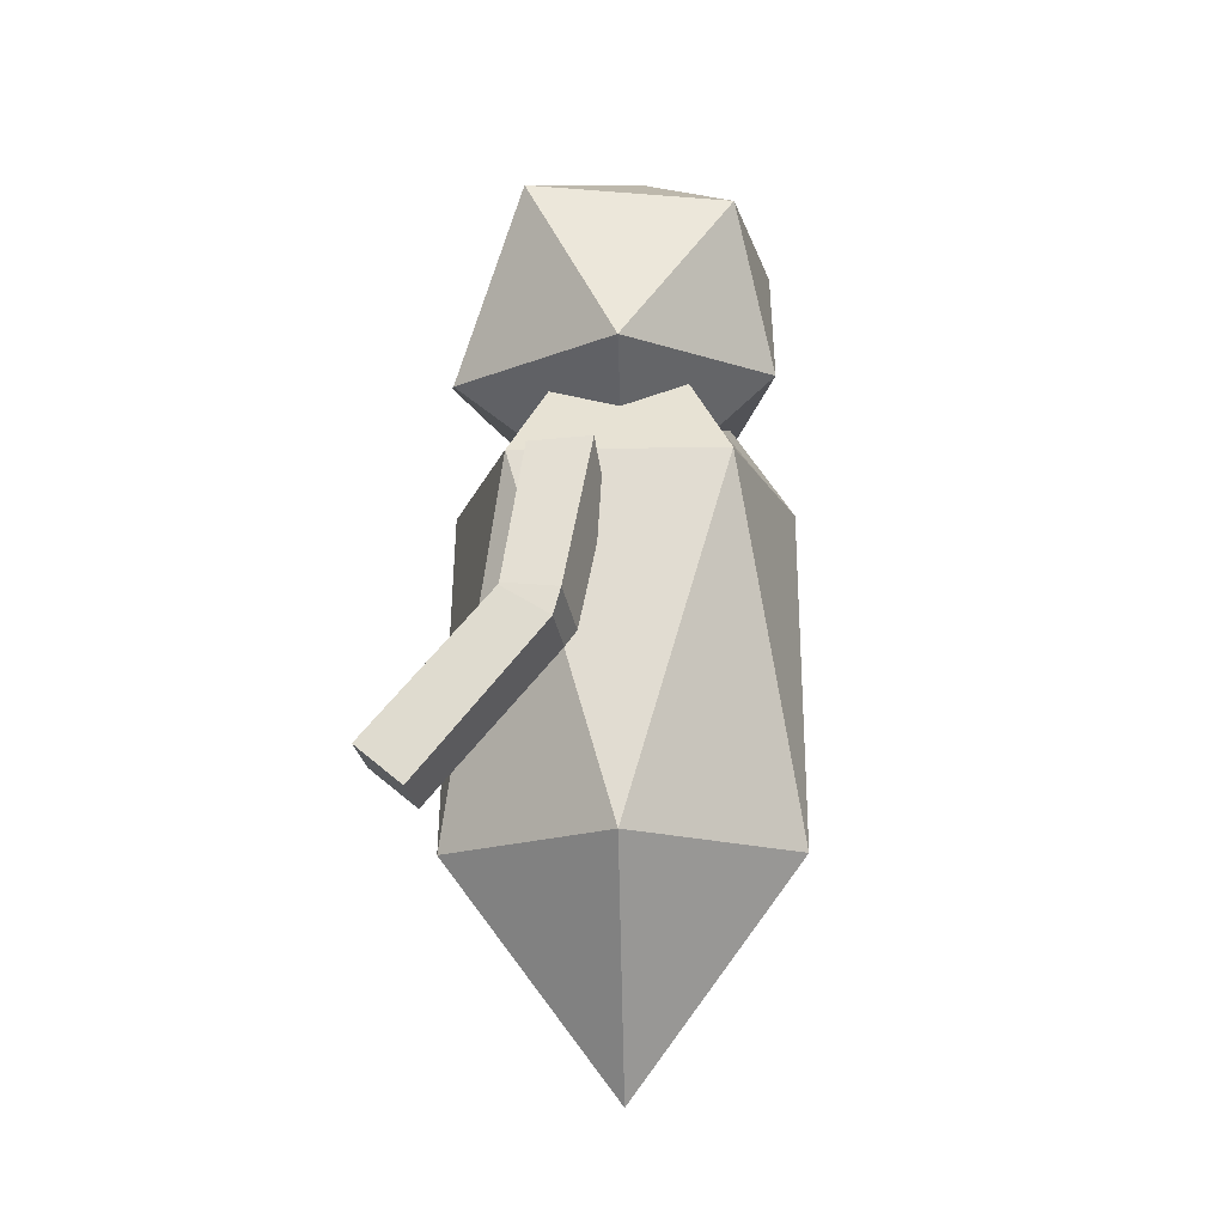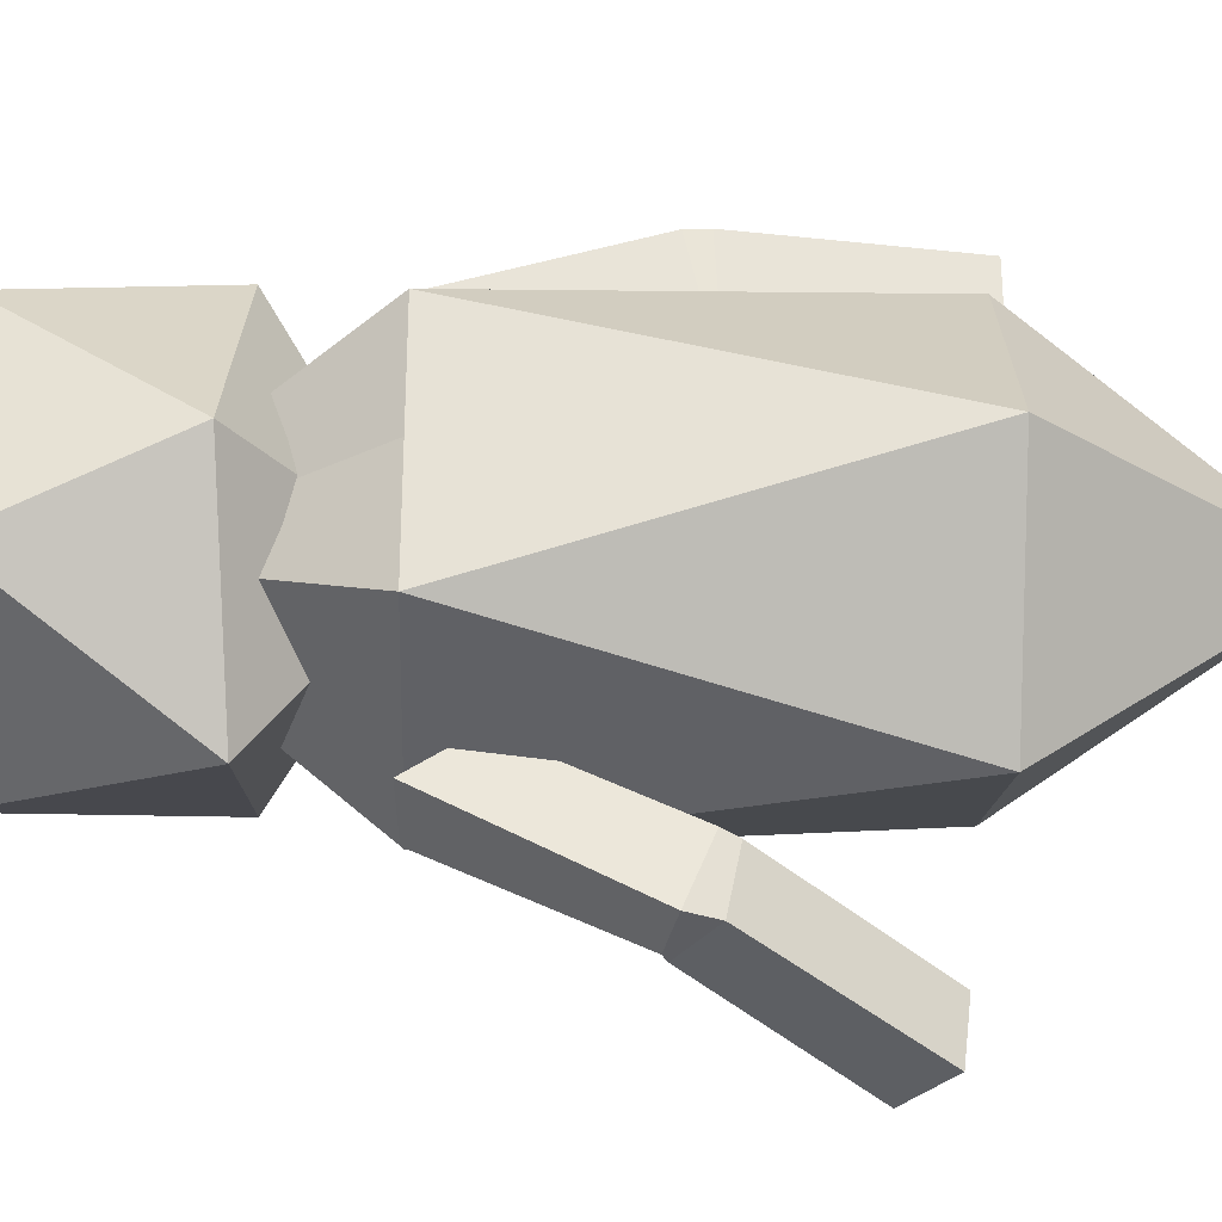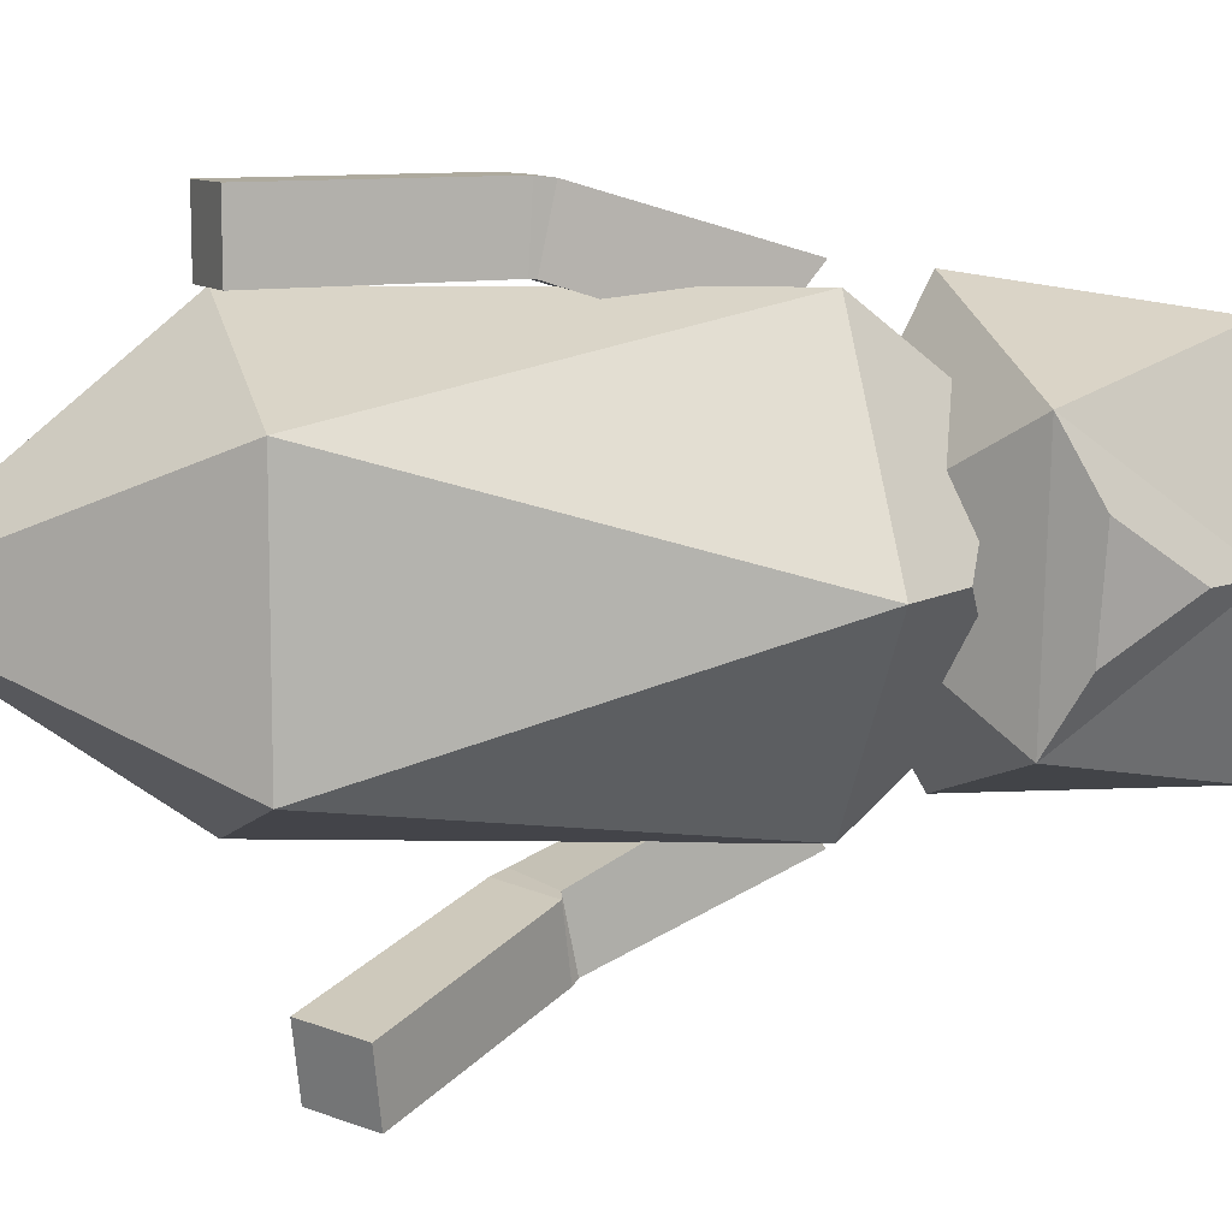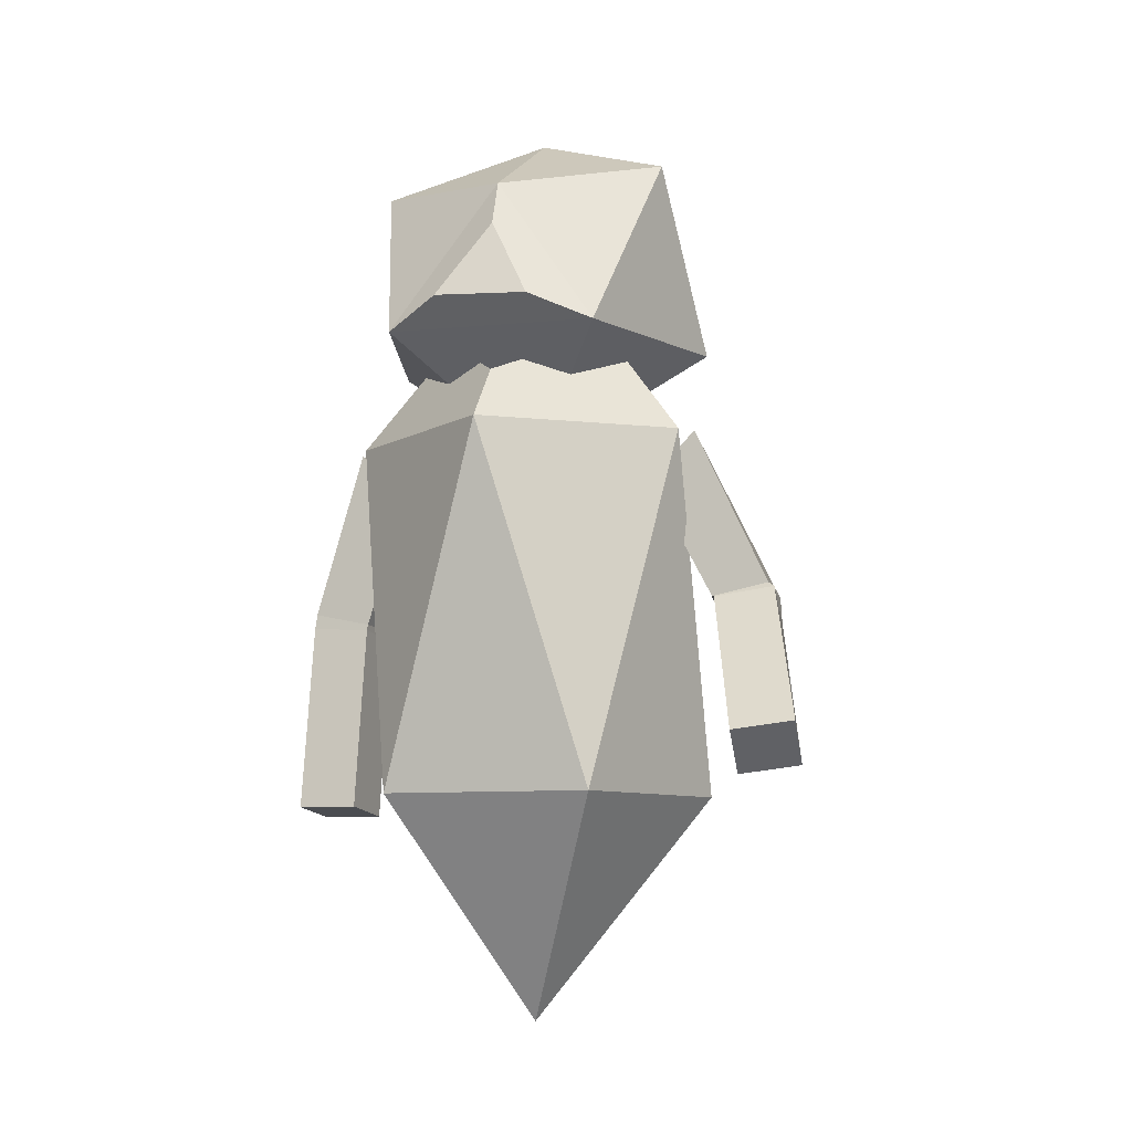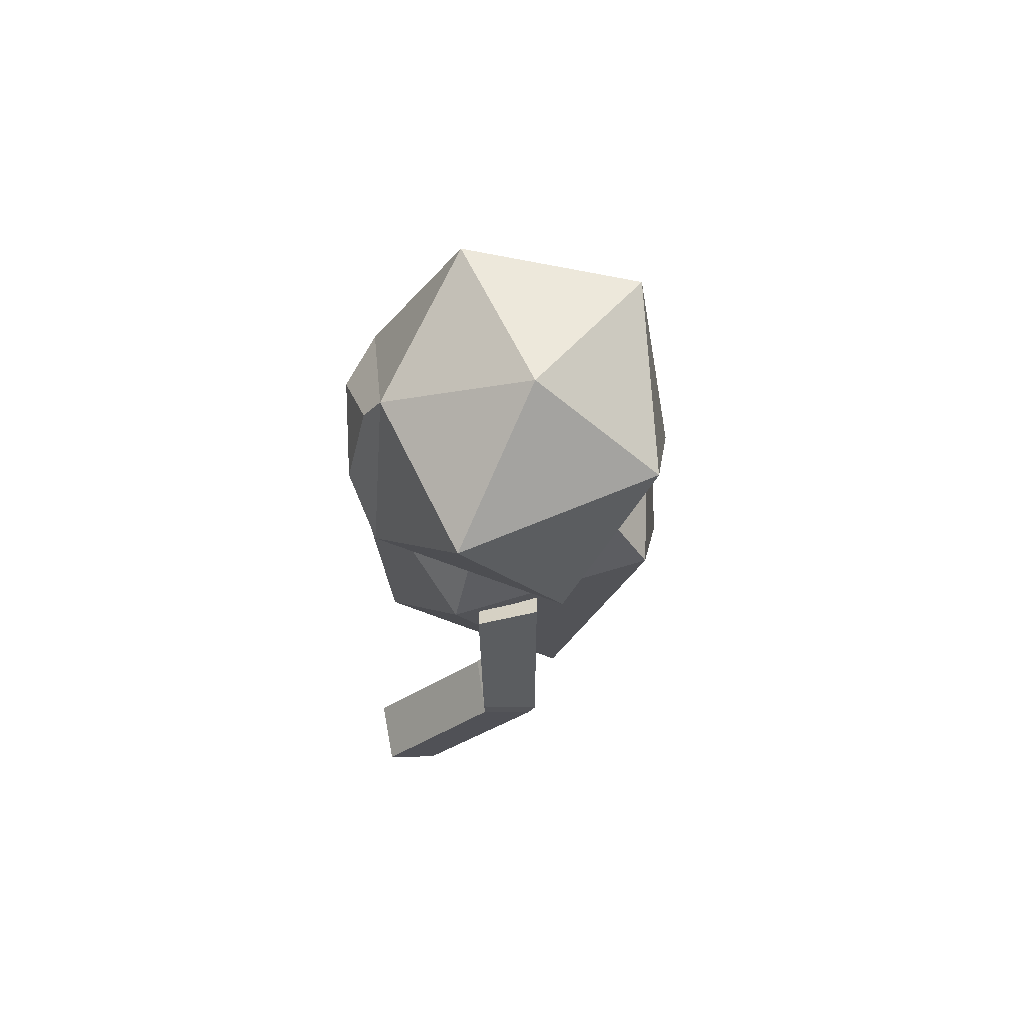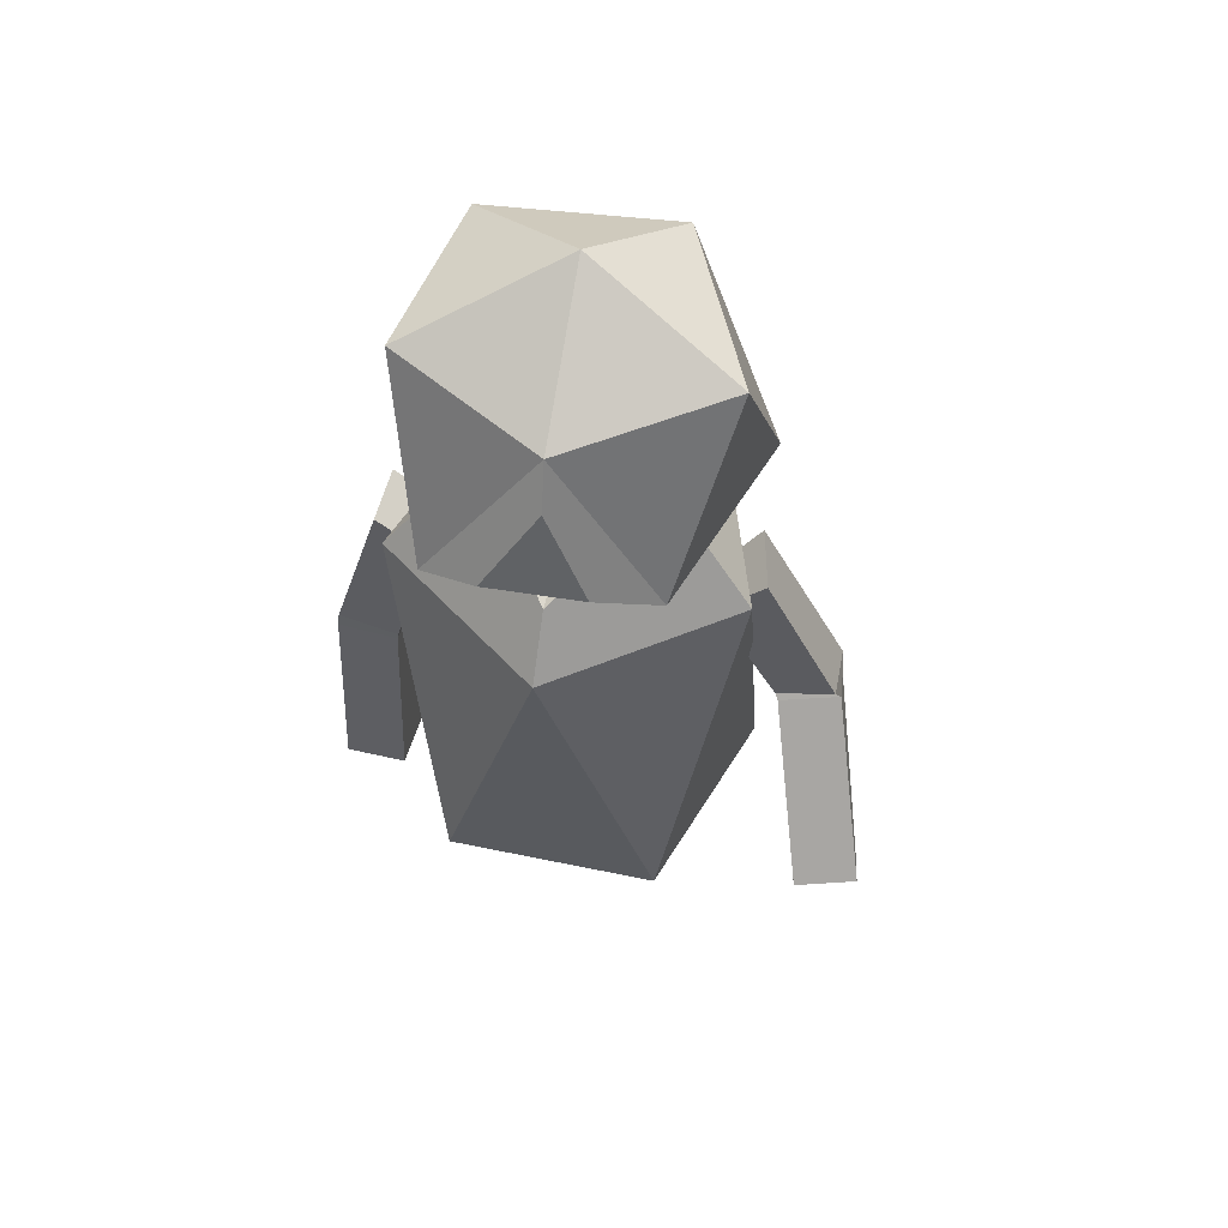
<metadata>
{"format":"obj","ext":"obj","renderer":"f3d","projection":"perspective","resolution":1024,"background":"white","views":[{"elev":-16.3,"azim":-160.0,"up":"+Y"},{"elev":-30.1,"azim":-91.3,"up":"+Z"},{"elev":10.4,"azim":74.8,"up":"+Z"},{"elev":-8.6,"azim":109.2,"up":"+Y"},{"elev":78.8,"azim":-178.2,"up":"+Y"},{"elev":54.4,"azim":102.5,"up":"+Y"}]}
</metadata>
<code>
o Icosphere
v 0 1.171 0
v -0.8944 2.288 0
v -0.2764 2.288 -0.8506
v 0.7236 2.288 -0.5257
v -0.7236 4.095 -0.5257
v 0.2764 4.095 -0.8506
v 0.8944 4.095 0
v -0.3618 4.653 -0.2629
v -0.3618 4.653 -0.2629
v 0.1382 4.653 -0.4253
v 0.6708 4.374 0
v 0.1382 4.653 -0.4253
v 0.4441 4.374 0
v -0.8944 2.288 0
v -0.7236 4.095 -0.5257
v 0.7236 2.288 0.02824
v -0.7236 4.095 0.000503
v -0.3557 4.599 0
v -0.2764 2.288 0.8506
v 0.7236 2.288 0.5257
v -0.7236 4.095 0.5257
v 0.2764 4.095 0.8506
v -0.3618 4.653 0.2629
v -0.3618 4.653 0.2629
v 0.1382 4.653 0.4253
v 0.1382 4.653 0.4253
v -0.7236 4.095 0.5257
v 0.7236 2.288 -0.02824
v -0.7236 4.095 -0.000503
v 0.5101 2.361 -1.194
v -0.1524 3.861 -0.6602
v 0.4457 2.402 -1.489
v -0.1523 4.119 -0.8259
v 0.7449 2.554 -1.218
v 0.1526 3.868 -0.6593
v 0.6804 2.595 -1.514
v 0.1534 4.105 -0.8988
v -0.1278 3.161 -0.9627
v -0.1637 3.277 -1.253
v 0.1237 3.323 -1.261
v 0.1389 3.264 -0.9773
v -0.1306 3.146 -1.268
v 0.117 3.303 -1.289
v 0.1722 3.258 -0.9957
v -0.07102 3.088 -0.9737
v -0.01428 2.201 0.8788
v -0.1518 3.88 0.6581
v -0.02037 2.202 1.184
v -0.1544 4.092 0.9214
v 0.2876 2.243 0.8848
v 0.1529 3.874 0.6596
v 0.2815 2.244 1.19
v 0.1504 4.092 0.926
v -0.1534 3.184 0.8771
v -0.1596 3.25 1.173
v 0.1445 3.258 1.179
v 0.1507 3.194 0.8835
v -0.1526 3.148 1.182
v 0.1497 3.183 1.188
v 0.1559 3.166 0.886
v -0.1464 3.133 0.8794
v 0.000251 4.039 7.8e-05
v 0.8589 4.723 0.2275
v -0.2761 4.592 0.8507
v -0.7807 4.647 0.01782
v -0.2763 4.592 -0.8502
v 0.8235 4.704 -0.2411
v 0.2724 5.44 0.7254
v -0.5969 5.429 0.589
v -0.6945 5.426 -0.3507
v 0.2321 5.475 -0.761
v 0.7286 5.106 -0.02715
v -0.1008 5.778 -0.004603
v 0.6841 4.581 -0.5393
v 0.7351 4.591 0.5227
v 0.6325 5.341 -0.01901
f 1 2 3
f 1 3 4
f 3 2 5
f 4 3 6
f 3 5 6
f 4 6 7
f 11 10 12 13
f 10 9 8 12
f 7 6 10 11
f 6 5 9 10
f 5 2 14 15
f 15 14 17
f 18 9 15 17
f 7 16 4
f 4 16 1
f 1 19 2
f 1 20 19
f 19 21 2
f 20 22 19
f 19 22 21
f 20 7 22
f 11 13 26 25
f 25 26 23 24
f 7 11 25 22
f 22 25 24 21
f 21 27 14 2
f 27 29 14
f 18 29 27 24
f 7 20 28
f 20 1 28
f 38 31 33 39
f 39 33 37 40
f 40 37 35 41
f 41 35 31 38
f 32 36 34 30
f 37 33 31 35
f 44 41 38 45
f 43 40 41 44
f 42 39 40 43
f 45 38 39 42
f 30 45 42 32
f 32 42 43 36
f 36 43 44 34
f 34 44 45 30
f 54 55 49 47
f 55 56 53 49
f 56 57 51 53
f 57 54 47 51
f 48 46 50 52
f 53 51 47 49
f 60 61 54 57
f 59 60 57 56
f 58 59 56 55
f 61 58 55 54
f 46 48 58 61
f 48 52 59 58
f 52 50 60 59
f 50 46 61 60
f 62 75 64
f 75 62 74
f 62 64 65
f 62 65 66
f 62 66 74
f 63 67 72
f 64 75 68
f 65 64 69
f 66 65 70
f 74 66 71
f 75 76 68
f 64 68 69
f 65 69 70
f 66 70 71
f 74 71 76
f 68 76 73
f 69 68 73
f 70 69 73
f 71 70 73
f 76 71 73
f 67 63 75 74
f 63 72 76 75
f 72 67 74 76

</code>
